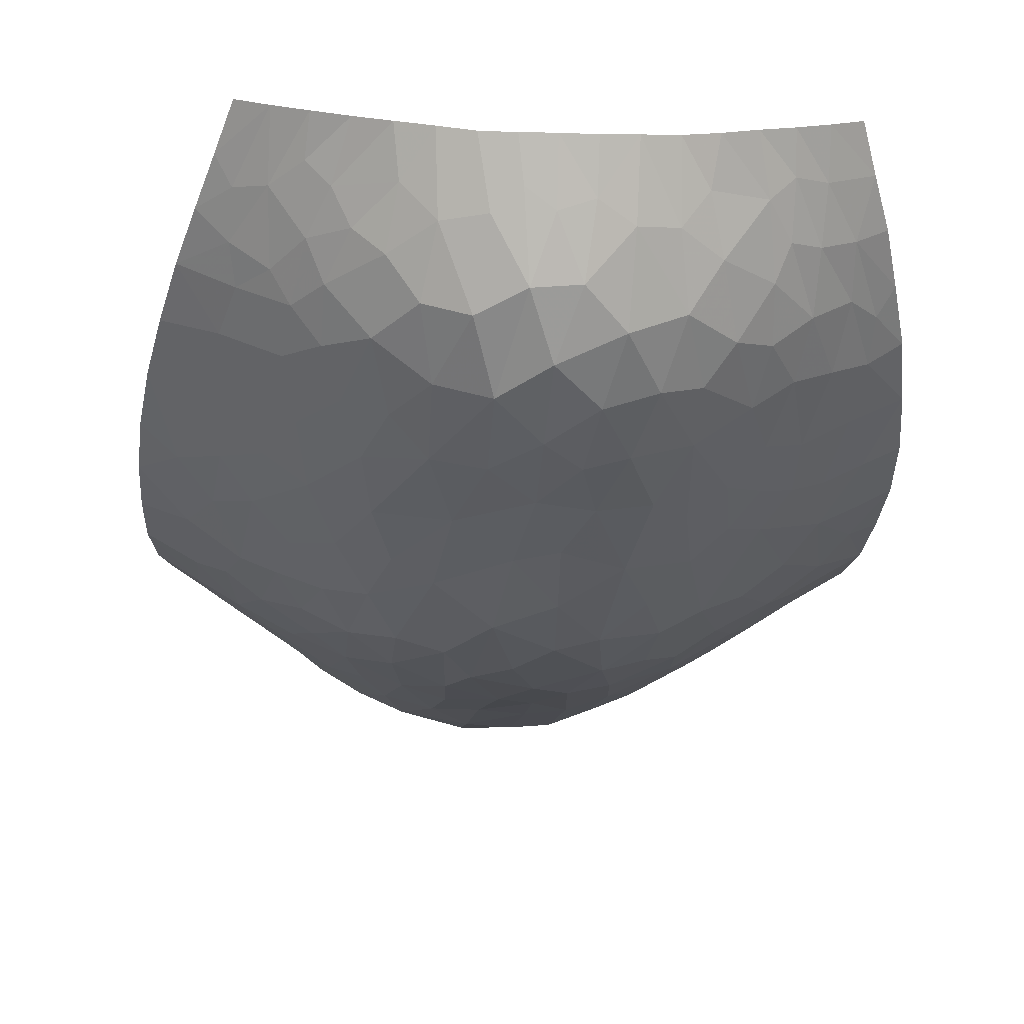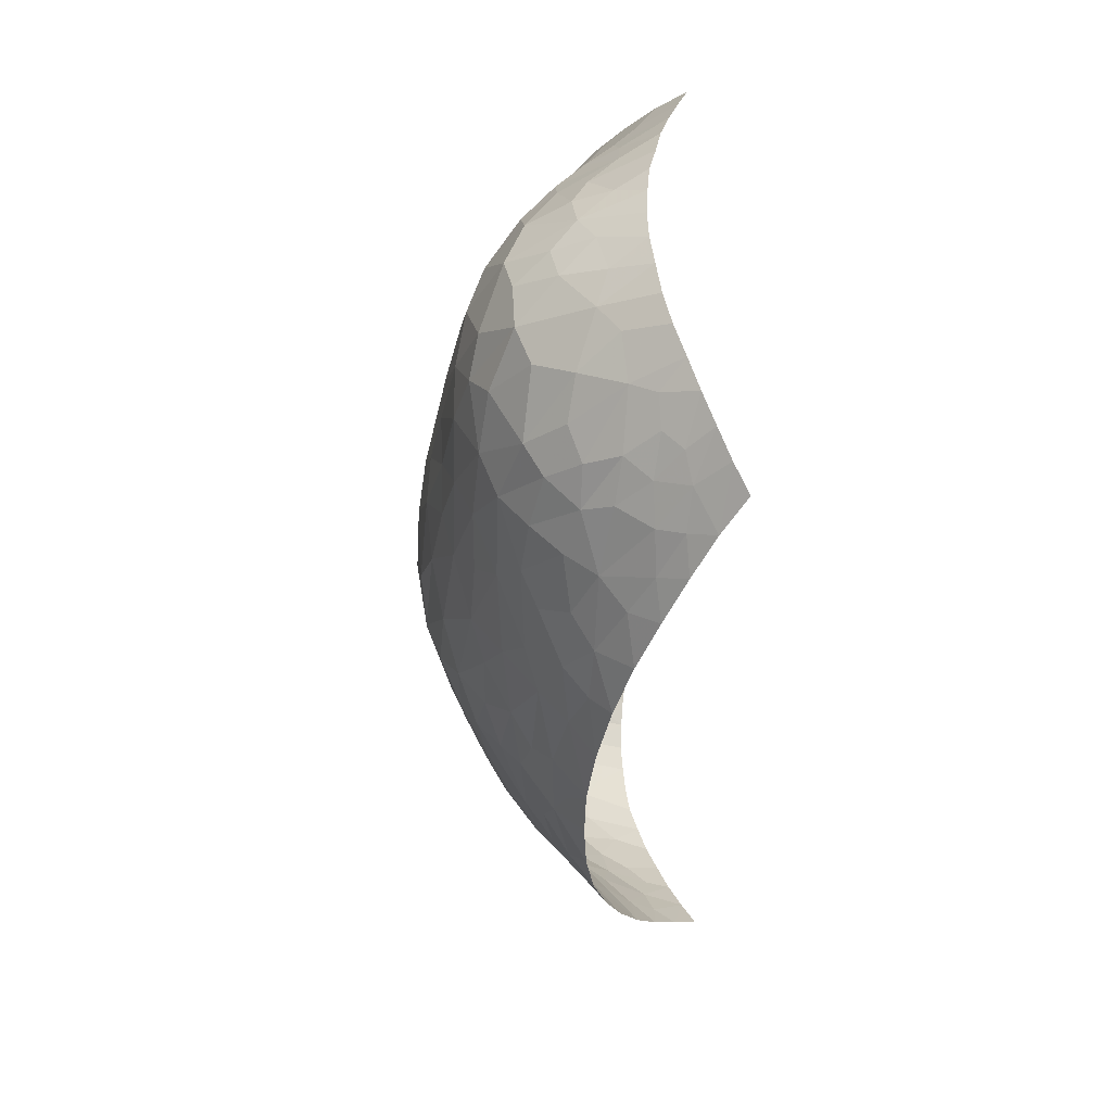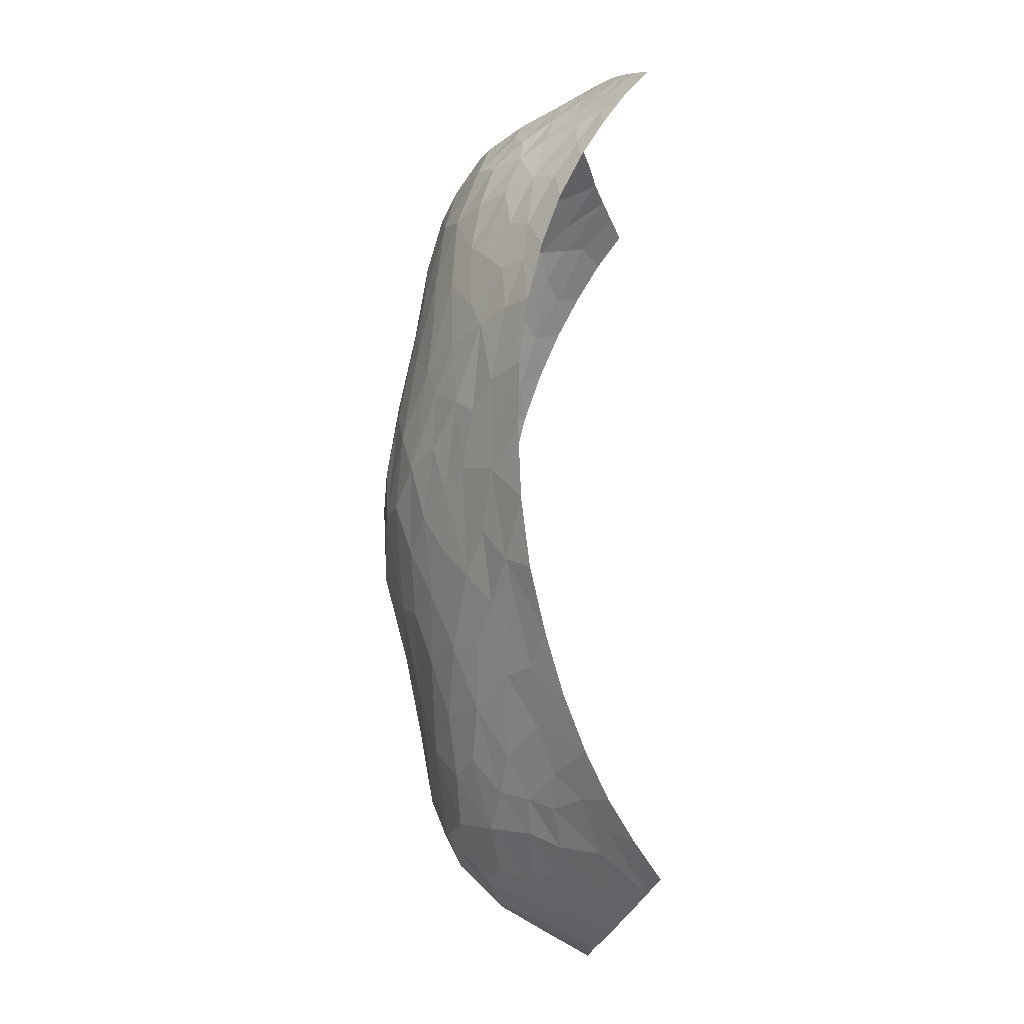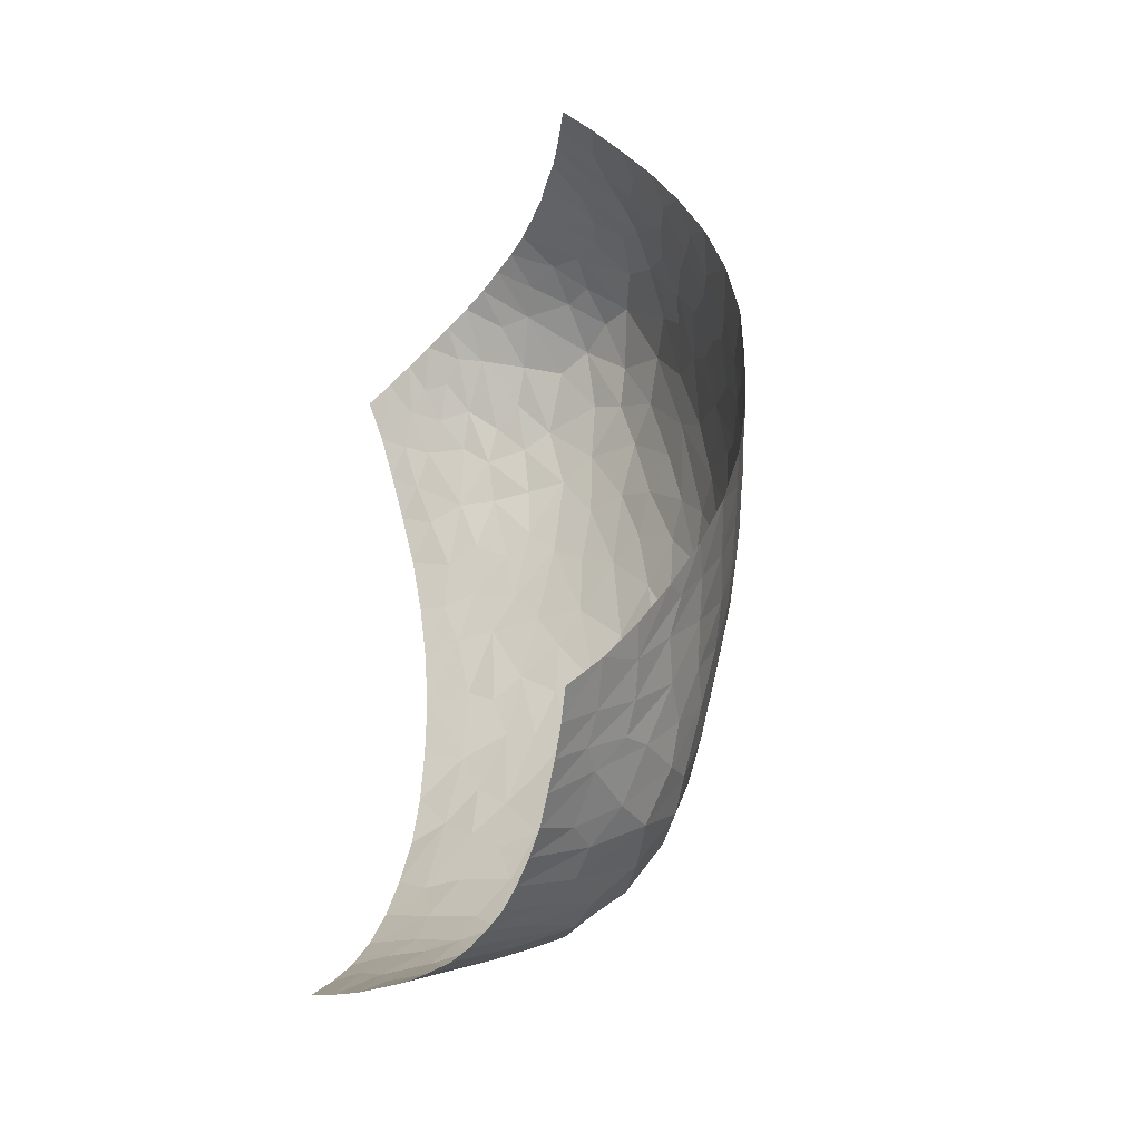
<metadata>
{"format":"obj","ext":"obj","renderer":"f3d","projection":"perspective","resolution":1024,"background":"white","views":[{"elev":-23.4,"azim":-4.0,"up":"+Z"},{"elev":57.0,"azim":-95.1,"up":"+Y"},{"elev":-14.6,"azim":-91.3,"up":"+Y"},{"elev":-46.9,"azim":59.7,"up":"+Y"}]}
</metadata>
<code>
v -0.07867 -0.1433 0.1039
v 0.07805 -0.1427 0.1047
v 0.07699 0.1423 0.1057
v -0.07783 0.1431 0.1046
v 0.0001595 -4.101e-05 0.009352
v -0.1065 0.0004203 0.05716
v -0.0003626 -0.1639 0.08501
v 0.1064 7.667e-06 0.05692
v 0.0005346 0.1635 0.08445
v 0.05417 -0.1011 0.04438
v -0.0542 0.101 0.04462
v 0.05409 0.1011 0.04454
v 0.0001972 -0.1094 0.02861
v 0.03965 -0.1577 0.09045
v 0.09736 -0.08628 0.07178
v 0.08163 -0.04987 0.04725
v 0.06885 -0.1271 0.07693
v 0.07676 -0.09336 0.05907
v 0.1042 -0.0456 0.06034
v 0.09476 -0.02411 0.05121
v 0.09315 -0.04771 0.05402
v 0.08511 -0.07119 0.05567
v 0.08755 -0.0874 0.06484
v 0.08796 -0.1185 0.0875
v 0.101 -0.06694 0.06501
v 0.07958 -0.1089 0.0717
v 0.0789 -0.1219 0.0819
v 0.05934 -0.1508 0.09705
v 0.08267 -0.1315 0.09574
v 0.06936 -0.1375 0.08958
v 0.06889 -0.1469 0.1007
v 0.1061 -0.02289 0.05775
v 0.09713 0.08628 0.07211
v 0.06137 0.02032 0.03032
v 0.07662 -0.01121 0.03882
v 0.08405 -0.02734 0.04475
v 0.09075 0.009718 0.04728
v 0.04533 -0.04341 0.02569
v 0.07711 0.02037 0.0393
v 0.1048 0.04623 0.0602
v 0.06683 0.0626 0.04032
v 0.08812 0.04631 0.04987
v 0.06858 0.03899 0.03659
v 0.07743 0.05018 0.04377
v 0.08001 0.08626 0.05809
v 0.07555 0.07226 0.04885
v 0.06727 0.09569 0.0522
v 0.06183 0.08329 0.04312
v 0.03373 0.0623 0.02414
v 0.0515 0.05102 0.02938
v 0.0868 0.1179 0.0882
v 0.03913 0.1574 0.09092
v 0.07069 0.1205 0.07414
v 0.07276 0.1057 0.06326
v 0.08465 0.0989 0.06965
v 0.05587 0.1261 0.06227
v 0.09213 0.1031 0.0798
v 0.05939 0.111 0.05418
v 0.08589 0.02785 0.04561
v 0.0457 0.08109 0.03322
v 0.05593 0.06904 0.03564
v 0.0181 0.1356 0.04337
v 0.03502 0.1139 0.03822
v 0.04403 0.1008 0.03811
v 0.03106 0.09026 0.02963
v 0.0196 0.1119 0.03136
v -0.01868 0.1209 0.0357
v 0.008876 0.07247 0.02124
v 0.001118 0.124 0.03415
v 0.02189 0.07519 0.02381
v 0.01875 0.03498 0.01499
v 1.499e-05 0.1496 0.05837
v -0.007822 0.09417 0.02498
v 0.04 0.01713 0.01939
v 0.005461 0.1395 0.04508
v -0.009354 0.1389 0.04451
v -0.03918 0.1577 0.09083
v -0.01927 0.1621 0.08597
v -0.03096 0.1431 0.06049
v -0.02248 0.1375 0.04839
v -0.01561 0.1533 0.06778
v -0.03883 0.1213 0.04429
v 0.006489 0.1016 0.02669
v -0.008523 0.1138 0.0304
v 0.05026 0.0287 0.02496
v -0.02533 0.1537 0.07389
v -0.02939 0.1605 0.08787
v -0.03963 0.1476 0.07456
v -0.009334 0.1633 0.08509
v -0.03416 0.07962 0.02869
v -0.09725 0.08647 0.07177
v -0.0591 0.1511 0.0971
v -0.05205 0.1275 0.06057
v -0.04172 0.09912 0.03629
v -0.0281 0.1032 0.03168
v -0.05386 0.1435 0.08252
v -0.04892 0.1179 0.04968
v -0.0414 0.1328 0.05711
v -0.04481 0.1495 0.08249
v 0.09733 -0.004542 0.05161
v 0.06479 -0.04332 0.03567
v 0.106 0.0233 0.05684
v 0.1016 0.06737 0.06531
v 0.09072 0.07953 0.06336
v 0.08646 0.06709 0.05479
v 0.08111 0.1146 0.0792
v 0.05871 0.1506 0.09753
v 0.07086 0.1344 0.08935
v 0.05785 0.1394 0.08226
v 0.06787 0.1465 0.1015
v 0.06634 0.1319 0.08175
v 0.04908 0.1543 0.09371
v 0.06142 0.1291 0.07189
v 0.04565 0.1234 0.05047
v 0.03985 0.1449 0.0707
v 0.03224 0.1357 0.05078
v 0.0463 0.1338 0.062
v 0.01982 0.1617 0.08615
v 0.01931 0.1513 0.06555
v 0.03061 0.1469 0.06496
v 0.01029 0.1629 0.08482
v 0.008631 0.1555 0.07012
v 0.01136 0.1474 0.05676
v -0.001302 0.04017 0.01444
v 0.007649 0.02162 0.01138
v 0.02338 -0.01495 0.01308
v 0.009473 0.04997 0.01689
v -0.005649 0.06735 0.02047
v -0.01961 0.07686 0.02386
v -0.03364 0.01845 0.01698
v -0.02979 0.05075 0.02186
v -0.0629 0.04387 0.03496
v -0.01765 0.0309 0.01477
v -0.0468 0.03856 0.02596
v -0.05152 0.07124 0.0346
v -0.0196 -0.007484 0.01105
v -0.01639 0.05491 0.01926
v -0.06326 -0.03123 0.03298
v -0.0419 0.06055 0.02804
v -0.01115 0.01099 0.01053
v -0.003797 -0.05754 0.01863
v -0.04151 -0.02581 0.02067
v -0.05995 0.006649 0.02866
v -0.007294 -0.02835 0.0108
v -0.02424 -0.04271 0.01764
v 0.009735 -0.03736 0.01381
v 0.01086 -0.01331 0.01021
v 0.01609 -0.07911 0.02421
v 0.008561 -0.06126 0.01975
v 0.0002693 -0.08379 0.02402
v 0.02676 -0.04995 0.02025
v -0.02783 -0.09511 0.03024
v -0.01295 -0.09648 0.02725
v -0.0206 -0.07166 0.02362
v -0.03958 -0.1582 0.09014
v -0.04152 -0.06491 0.02835
v -0.01917 -0.139 0.04837
v -0.01293 -0.1226 0.03433
v -0.02812 -0.1203 0.03889
v 0.007193 -0.1462 0.05397
v -0.05037 -0.1009 0.04306
v -0.04056 -0.1402 0.0637
v 0.0009338 -0.1323 0.0391
v -0.03826 -0.1051 0.03757
v -0.04474 -0.08554 0.03471
v -0.04331 -0.1234 0.04944
v -0.05849 -0.06347 0.03619
v -0.005992 -0.146 0.05276
v 0.0282 -0.1211 0.03802
v -0.09777 -0.08605 0.07181
v -0.03182 -0.1365 0.05259
v -0.01964 -0.1623 0.08574
v -0.0001192 -0.1552 0.06881
v 0.01374 -0.1203 0.03343
v -0.06883 -0.1195 0.06973
v -0.01594 -0.1533 0.06853
v 0.01943 -0.1623 0.08638
v 0.01861 -0.137 0.04595
v 0.02273 -0.1012 0.0293
v -0.0552 -0.1263 0.06238
v -0.02828 -0.1494 0.06823
v 0.009448 -0.1636 0.08518
v 0.01939 -0.1517 0.06721
v 0.01087 -0.09898 0.02676
v 0.0393 -0.09794 0.03496
v -0.02952 -0.1605 0.08783
v -0.03777 -0.1508 0.07773
v -0.05969 -0.1515 0.09635
v -0.0541 -0.143 0.08052
v -0.03317 -0.00741 0.01502
v -0.04645 0.003737 0.02067
v -0.05412 -0.01679 0.02555
v -0.05075 -0.04331 0.02826
v -0.05702 0.02793 0.02934
v 0.03521 -0.02752 0.01905
v -0.03575 -0.04715 0.02243
v -0.1045 -0.04549 0.06094
v -0.009975 -0.1634 0.08507
v -0.06559 -0.1019 0.05456
v 0.02955 -0.16 0.08806
v 0.04203 -0.1403 0.06511
v 0.03773 -0.1508 0.07841
v 0.05343 -0.1432 0.08085
v 0.03054 -0.1487 0.06893
v 0.03361 -0.1359 0.05221
v 0.06022 -0.1431 0.08748
v 0.0472 -0.1234 0.05138
v 0.05634 -0.1286 0.06543
v 0.05156 -0.07263 0.0348
v 0.03139 -0.0768 0.02733
v -0.04893 -0.1395 0.07102
v -0.06003 -0.1313 0.0723
v -0.08817 -0.1188 0.08669
v -0.06965 -0.1342 0.08511
v -0.0823 -0.05261 0.04881
v -0.00817 -0.1575 0.07401
v -0.06345 -0.1159 0.06168
v -0.05554 -0.1126 0.05234
v -0.0617 -0.08504 0.04425
v -0.07049 -0.065 0.0443
v -0.07357 -0.0416 0.0406
v -0.07746 -0.005173 0.03893
v -0.08194 -0.0945 0.06414
v -0.07946 -0.07687 0.05417
v -0.1017 -0.06674 0.06593
v -0.09045 -0.07574 0.0616
v 0.0395 -0.1168 0.04191
v 0.06024 -0.133 0.07467
v 0.06841 -0.1139 0.06403
v 0.06547 -0.09989 0.05274
v 0.07153 -0.07398 0.04718
v 0.05462 -0.05236 0.03182
v 0.04165 -0.06546 0.02871
v -0.0607 -0.1433 0.08722
v -0.07937 -0.1178 0.07804
v -0.07754 -0.1092 0.06981
v -0.09319 -0.1038 0.07901
v -0.06942 -0.1474 0.09999
v -0.08329 -0.1317 0.09511
v -0.07869 -0.1284 0.08762
v 0.05749 -0.1154 0.05491
v 0.07178 -0.05546 0.04222
v 0.06057 -0.082 0.04261
v 0.06194 -0.06349 0.03822
v 0.03166 0.03824 0.01895
v 0.05288 -0.009964 0.02442
v 0.04123 -0.00651 0.01882
v 0.06529 -0.004589 0.03135
v -0.004907 0.1569 0.07228
v -0.07488 0.1031 0.06333
v -0.0493 0.1547 0.09375
v 0.08179 0.1311 0.09668
v 0.04667 0.1469 0.08073
v 0.0296 0.1602 0.08787
v 0.02687 0.1548 0.07716
v 0.02668 0.01185 0.01386
v 0.009517 -0.1563 0.07196
v -0.04958 -0.1549 0.09312
v 0.04955 -0.1544 0.09379
v -0.06716 -0.01009 0.03284
v -0.07186 0.02048 0.03652
v -0.1042 0.04641 0.06044
v -0.09102 0.02224 0.04829
v -0.08203 0.01413 0.04236
v -0.0795 0.04616 0.04488
v -0.0926 -0.009374 0.0485
v -0.08473 -0.02895 0.04586
v -0.106 -0.02307 0.05809
v -0.09428 -0.04079 0.05339
v -0.06802 0.07622 0.04598
v -0.09195 0.04789 0.05317
v -0.1011 0.06736 0.06537
v -0.08673 0.0806 0.06115
v -0.08267 0.06564 0.05215
v -0.09761 0.007279 0.05197
v -0.1061 0.02356 0.05756
v -0.06974 0.05686 0.04159
v -0.05814 0.08301 0.04163
v -0.0879 0.1184 0.08763
v -0.09332 0.06426 0.0591
v -0.07578 0.08526 0.05516
v -0.06538 0.1015 0.05373
v -0.08564 0.09924 0.07059
v -0.07388 0.124 0.07914
v -0.09293 0.1034 0.07953
v -0.0832 0.1129 0.07874
v -0.06434 0.1229 0.06858
v -0.06054 0.1167 0.05922
v -0.0551 0.1345 0.07167
v -0.0637 0.1333 0.0795
v -0.08263 0.1317 0.09584
v -0.06867 0.1472 0.1006
v -0.06931 0.1376 0.08984
v -0.06068 0.1432 0.08839
v -0.07845 0.1274 0.08738
v 0.09255 -0.1033 0.07946
v 0.08788 -0.09935 0.07252
f 16 21 36
f 153 13 150
f 83 70 66
f 124 133 140
f 13 153 158
f 163 13 158
f 242 36 101
f 65 70 49
f 25 22 23
f 208 241 207
f 275 266 263
f 271 262 276
f 117 114 56
f 48 47 12
f 140 136 144
f 148 210 151
f 178 183 205
f 23 18 26
f 36 37 35
f 19 20 21
f 26 297 23
f 31 29 30
f 241 229 230
f 230 18 231
f 25 21 22
f 37 39 35
f 8 100 32
f 22 21 16
f 36 21 20
f 18 23 22
f 22 16 231
f 18 229 26
f 25 19 21
f 17 27 26
f 29 24 27
f 23 15 25
f 297 15 23
f 17 228 206
f 296 27 24
f 29 31 2
f 28 30 206
f 30 27 17
f 29 27 30
f 20 19 32
f 30 28 31
f 34 248 39
f 50 34 43
f 10 243 209
f 20 32 100
f 35 248 101
f 36 20 100
f 101 36 35
f 44 46 41
f 60 48 12
f 50 245 85
f 146 126 147
f 42 59 102
f 34 39 43
f 37 59 39
f 102 40 42
f 105 46 44
f 104 103 33
f 39 44 43
f 39 59 44
f 70 245 49
f 103 105 40
f 41 43 44
f 112 253 109
f 47 48 46
f 105 44 42
f 46 45 47
f 55 54 45
f 45 54 47
f 50 61 60
f 46 48 41
f 60 12 64
f 85 34 50
f 43 41 50
f 61 48 60
f 54 56 58
f 106 55 57
f 111 107 109
f 58 12 47
f 45 104 55
f 53 113 54
f 106 57 51
f 53 54 55
f 53 106 111
f 119 62 116
f 54 58 47
f 55 33 57
f 114 58 56
f 102 59 37
f 44 59 42
f 63 64 114
f 49 50 60
f 50 41 61
f 48 61 41
f 78 86 81
f 65 60 64
f 12 58 114
f 60 65 49
f 114 64 12
f 65 64 63
f 62 66 63
f 63 66 65
f 62 69 66
f 245 70 71
f 69 62 75
f 84 95 73
f 69 84 83
f 66 69 83
f 119 116 120
f 76 84 69
f 66 70 65
f 70 68 127
f 125 127 124
f 74 245 256
f 76 67 84
f 75 76 69
f 94 95 82
f 124 140 125
f 147 256 125
f 246 74 247
f 123 62 119
f 75 72 76
f 76 80 67
f 81 79 80
f 86 79 81
f 80 82 67
f 89 78 81
f 79 86 88
f 81 76 72
f 82 80 79
f 76 81 80
f 249 81 72
f 98 88 93
f 94 82 97
f 73 68 83
f 70 83 68
f 95 84 67
f 83 84 73
f 245 50 49
f 246 85 74
f 77 88 87
f 86 87 88
f 91 273 283
f 86 78 87
f 98 82 79
f 131 134 130
f 249 89 81
f 137 128 129
f 92 294 251
f 94 97 11
f 77 99 88
f 291 292 4
f 135 94 278
f 95 94 90
f 95 90 129
f 82 95 67
f 295 279 286
f 99 289 88
f 98 97 82
f 97 93 288
f 88 98 79
f 97 98 93
f 251 99 77
f 99 96 289
f 102 100 8
f 36 100 37
f 35 39 248
f 210 233 151
f 55 104 33
f 100 102 37
f 104 105 103
f 105 104 45
f 46 105 45
f 105 42 40
f 108 110 107
f 53 55 106
f 106 51 108
f 111 106 108
f 110 252 3
f 253 112 52
f 113 109 253
f 107 111 108
f 252 110 108
f 113 111 109
f 54 113 56
f 109 107 112
f 111 113 53
f 117 56 253
f 63 114 116
f 123 72 75
f 63 116 62
f 117 116 114
f 119 120 255
f 56 113 253
f 117 115 120
f 9 249 122
f 254 118 255
f 122 72 123
f 117 120 116
f 115 254 255
f 119 121 122
f 119 118 121
f 9 122 121
f 62 123 75
f 119 122 123
f 73 128 68
f 127 128 124
f 5 147 125
f 127 125 71
f 146 147 144
f 195 126 151
f 70 127 71
f 128 127 68
f 73 129 128
f 131 133 137
f 95 129 73
f 129 90 131
f 134 139 135
f 194 191 134
f 90 94 135
f 133 131 130
f 265 132 277
f 138 260 221
f 133 130 136
f 137 124 128
f 139 131 90
f 194 134 132
f 278 94 11
f 134 135 132
f 142 190 191
f 136 130 190
f 131 137 129
f 124 137 133
f 213 235 237
f 145 141 144
f 131 139 134
f 90 135 139
f 140 5 125
f 133 136 140
f 149 146 141
f 140 144 5
f 154 145 196
f 145 144 136
f 261 222 260
f 138 193 192
f 136 190 145
f 144 141 146
f 154 156 152
f 145 154 141
f 150 148 149
f 149 151 146
f 147 126 256
f 144 147 5
f 163 174 13
f 146 151 126
f 150 149 141
f 151 149 148
f 142 196 145
f 150 13 184
f 179 185 210
f 195 151 38
f 187 162 211
f 168 163 158
f 154 150 141
f 152 159 158
f 152 153 154
f 154 153 150
f 193 142 192
f 164 159 152
f 216 173 168
f 159 157 158
f 171 162 181
f 152 158 153
f 163 168 160
f 152 165 164
f 166 171 159
f 183 204 205
f 174 179 184
f 165 156 167
f 167 219 165
f 166 159 164
f 212 217 175
f 168 158 157
f 174 163 178
f 165 152 156
f 166 164 161
f 156 193 167
f 161 164 165
f 199 217 218
f 166 162 171
f 223 226 170
f 162 166 180
f 176 168 157
f 177 183 257
f 174 178 169
f 184 179 148
f 176 157 181
f 221 220 167
f 159 171 157
f 160 168 173
f 186 172 181
f 168 176 216
f 178 163 160
f 174 169 179
f 188 214 238
f 189 155 187
f 181 157 171
f 7 173 216
f 160 183 178
f 173 7 257
f 200 202 204
f 205 207 227
f 169 185 179
f 218 166 161
f 212 214 234
f 181 187 186
f 172 176 181
f 160 173 257
f 7 182 257
f 202 200 14
f 150 184 148
f 174 184 13
f 209 185 10
f 233 209 232
f 211 162 180
f 187 181 162
f 155 186 187
f 212 180 217
f 234 214 188
f 258 155 189
f 191 190 130
f 145 190 142
f 134 191 130
f 260 192 143
f 142 191 192
f 143 192 191
f 167 193 138
f 193 156 196
f 261 194 132
f 191 194 143
f 247 38 246
f 126 195 247
f 193 196 142
f 154 196 156
f 219 199 218
f 197 225 269
f 176 172 198
f 219 220 224
f 202 203 201
f 177 200 204
f 169 227 185
f 203 202 14
f 204 202 201
f 206 259 28
f 208 207 201
f 204 201 205
f 204 183 177
f 207 205 201
f 178 205 169
f 17 206 30
f 259 206 203
f 201 203 208
f 227 10 185
f 203 228 208
f 228 229 208
f 231 243 230
f 243 244 209
f 179 210 148
f 233 185 209
f 212 211 180
f 187 211 189
f 212 175 214
f 211 212 189
f 235 214 175
f 240 235 213
f 238 239 1
f 215 220 221
f 223 224 226
f 176 198 216
f 7 216 198
f 218 217 180
f 236 217 199
f 166 218 180
f 219 218 161
f 165 219 161
f 220 219 167
f 221 167 138
f 220 215 224
f 221 260 222
f 222 266 267
f 143 194 261
f 264 266 222
f 199 223 236
f 219 224 199
f 269 225 226
f 199 224 223
f 215 226 224
f 215 269 226
f 170 226 225
f 205 227 169
f 10 227 207
f 206 228 203
f 229 228 17
f 26 229 17
f 230 229 18
f 22 231 18
f 10 207 241
f 16 242 231
f 243 231 244
f 246 232 101
f 233 232 38
f 151 233 38
f 185 233 210
f 258 234 188
f 212 234 189
f 175 236 235
f 223 237 236
f 236 175 217
f 237 223 170
f 235 240 214
f 236 237 235
f 238 240 239
f 240 238 214
f 213 239 240
f 229 241 208
f 10 241 230
f 36 242 16
f 101 232 244
f 230 243 10
f 244 231 242
f 101 244 242
f 209 244 232
f 256 245 71
f 85 245 74
f 246 38 232
f 85 246 34
f 247 74 256
f 38 247 195
f 34 246 248
f 101 248 246
f 122 249 72
f 89 249 9
f 250 288 287
f 289 290 287
f 52 115 253
f 99 251 96
f 108 51 252
f 117 253 115
f 119 255 118
f 115 52 254
f 115 255 120
f 125 256 71
f 247 256 126
f 177 257 182
f 160 257 183
f 192 260 138
f 234 258 189
f 203 14 259
f 261 260 143
f 263 265 271
f 222 261 264
f 265 261 132
f 263 264 265
f 6 275 276
f 265 264 261
f 266 264 263
f 278 277 135
f 272 273 91
f 268 197 269
f 221 267 215
f 222 267 221
f 266 268 269
f 215 267 269
f 266 6 268
f 269 267 266
f 281 270 282
f 273 274 281
f 273 280 274
f 262 271 280
f 272 280 273
f 273 250 283
f 271 265 274
f 277 274 265
f 281 274 270
f 263 271 276
f 6 266 275
f 135 277 132
f 263 276 275
f 274 277 270
f 282 278 11
f 277 278 270
f 262 280 272
f 279 285 286
f 274 280 271
f 270 278 282
f 273 281 250
f 11 97 288
f 250 281 282
f 286 250 284
f 285 91 283
f 287 284 250
f 92 292 293
f 250 286 283
f 286 285 283
f 286 284 295
f 288 250 282
f 287 288 289
f 288 282 11
f 289 288 93
f 289 93 88
f 290 289 96
f 96 251 294
f 284 287 290
f 279 295 291
f 284 290 293
f 290 96 294
f 291 293 292
f 92 293 294
f 290 294 293
f 284 293 295
f 291 295 293
f 27 297 26
f 296 297 27
f 15 297 296

</code>
